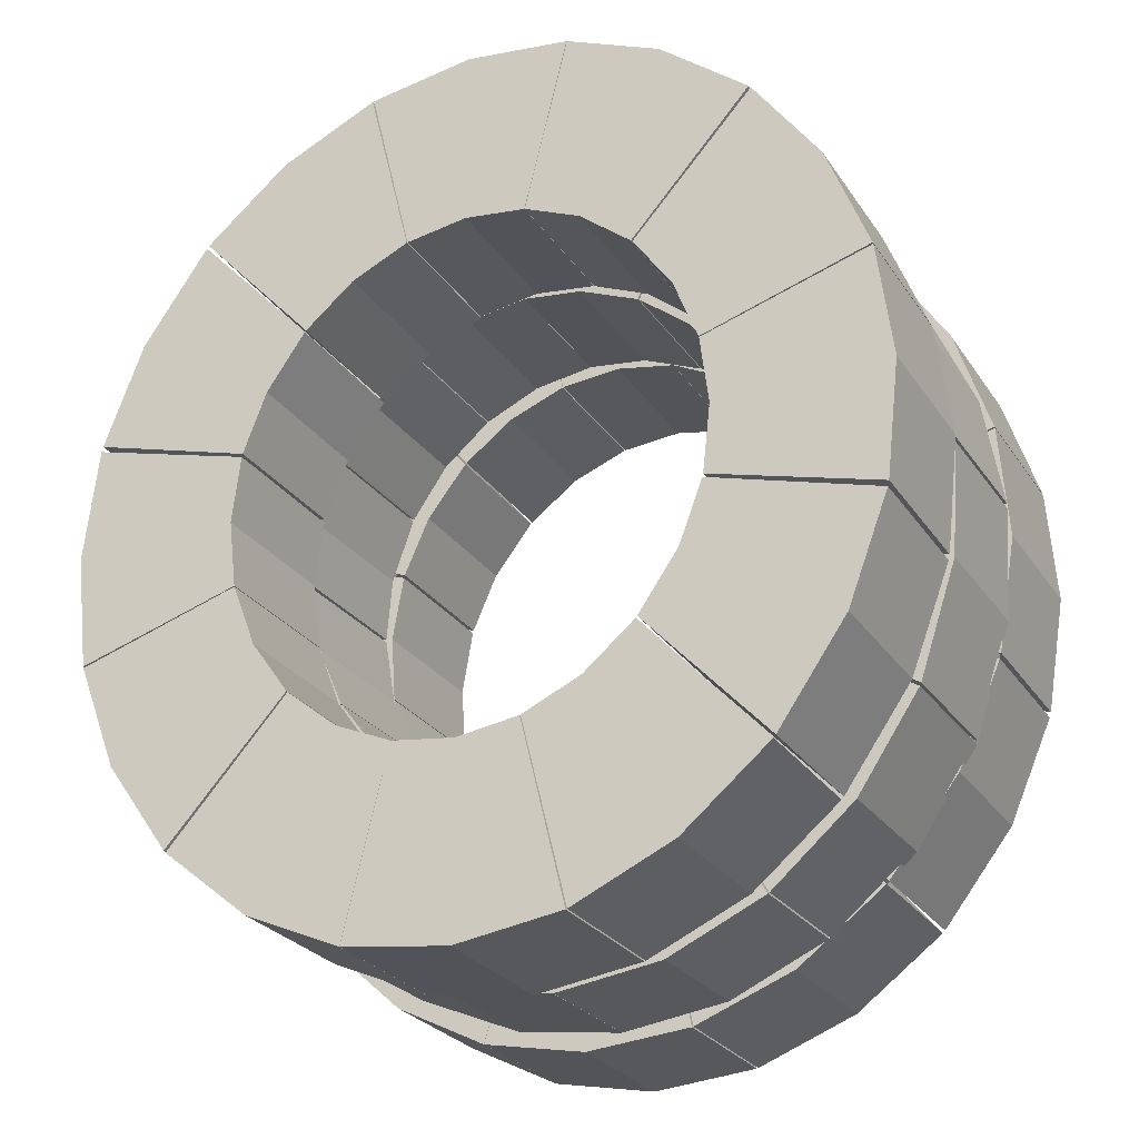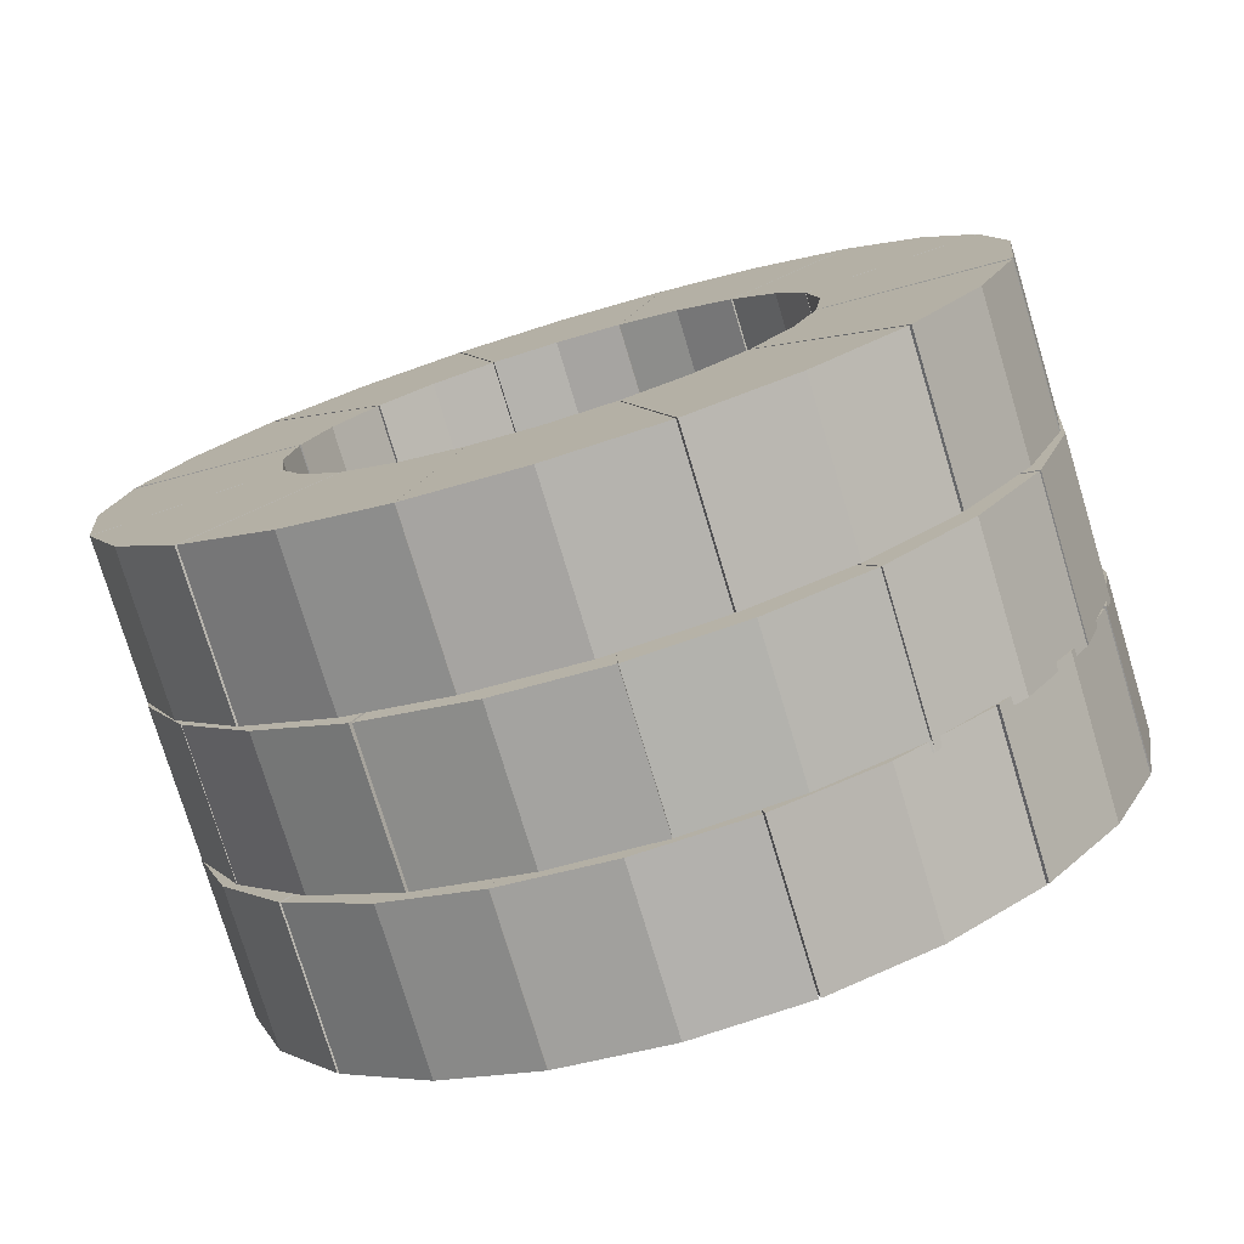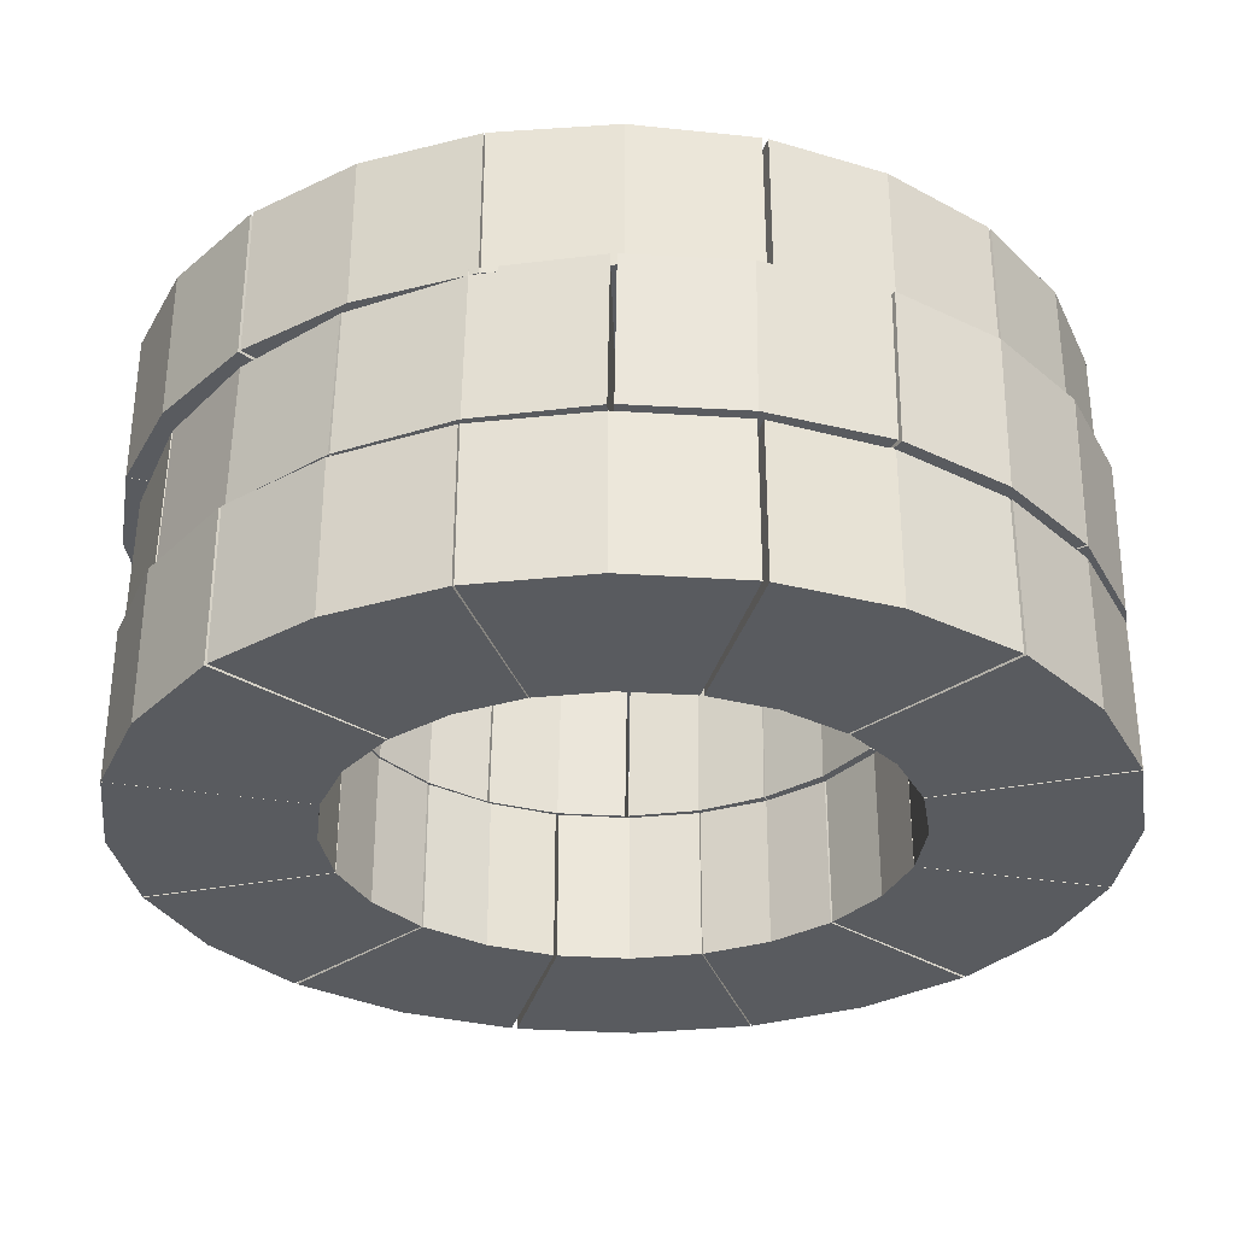
<metadata>
{"format":"obj","ext":"obj","renderer":"f3d","projection":"perspective","resolution":1024,"background":"white","views":[{"elev":-26.6,"azim":26.5,"up":"+Z"},{"elev":-77.5,"azim":16.8,"up":"+Z"},{"elev":-32.5,"azim":-88.7,"up":"+Y"}]}
</metadata>
<code>
o Cube.011_Cube.073
v -1.478 -0.09883 2.819
v -1.478 0.8588 2.819
v -1.199 -0.09883 1.675
v -1.199 0.8588 1.675
v -0.122 -0.09883 2.819
v -0.122 0.8588 2.819
v -0.4007 -0.09883 1.675
v -0.4007 0.8588 1.675
v -0.7998 -0.09883 1.731
v -0.7998 0.8588 1.731
v -0.7998 -0.09883 2.915
v -0.7998 0.8588 2.915
v -0.1175 -0.09883 2.817
v -0.1175 0.8588 2.817
v -0.3981 -0.09883 1.674
v -0.3981 0.8588 1.674
v 1.059 -0.09883 2.086
v 1.059 0.8588 2.086
v 0.2948 -0.09883 1.244
v 0.2948 0.8588 1.244
v -0.03666 -0.09883 1.514
v -0.03666 0.8588 1.514
v 0.4963 -0.09883 2.546
v 0.4963 0.8588 2.546
v 1.073 -0.09883 2.071
v 1.073 0.8588 2.071
v 0.303 -0.09883 1.235
v 0.303 0.8588 1.235
v 1.754 -0.09883 0.7977
v 1.754 0.8588 0.7977
v 0.704 -0.09883 0.4848
v 0.704 0.8588 0.4848
v 0.5484 -0.09883 0.8881
v 0.5484 0.8588 0.8881
v 1.49 -0.09883 1.483
v 1.49 0.8588 1.483
v 1.757 -0.09883 0.7873
v 1.757 0.8588 0.7873
v 0.7056 -0.09883 0.4787
v 0.7056 0.8588 0.4787
v 1.764 -0.09883 -0.6857
v 1.764 0.8588 -0.6857
v 0.7096 -0.09883 -0.3886
v 0.7096 0.8588 -0.3886
v 0.7595 -0.09883 0.04534
v 0.7595 0.8588 0.04534
v 1.848 -0.09883 0.05128
v 1.848 0.8588 0.05128
v 1.755 -0.09883 -0.72
v 1.755 0.8588 -0.72
v 0.7046 -0.09883 -0.4088
v 0.7046 0.8588 -0.4088
v 1.076 -0.09883 -1.995
v 1.076 0.8588 -1.995
v 0.3046 -0.09883 -1.159
v 0.3046 0.8588 -1.159
v 0.5558 -0.09883 -0.8006
v 0.5558 0.8588 -0.8006
v 1.502 -0.09883 -1.385
v 1.502 0.8588 -1.385
v 1.062 -0.09883 -2.01
v 1.062 0.8588 -2.01
v 0.2964 -0.09883 -1.168
v 0.2964 0.8588 -1.168
v -0.1138 -0.09883 -2.743
v -0.1138 0.8588 -2.743
v -0.3959 -0.09883 -1.6
v -0.3959 0.8588 -1.6
v -0.02389 -0.09883 -1.433
v -0.02389 0.8588 -1.433
v 0.518 -0.09883 -2.459
v 0.518 0.8588 -2.459
v -0.1234 -0.09883 -2.745
v -0.1234 0.8588 -2.745
v -0.4015 -0.09883 -1.601
v -0.4015 0.8588 -1.601
v -1.479 -0.09883 -2.745
v -1.479 0.8588 -2.745
v -1.2 -0.09883 -1.601
v -1.2 0.8588 -1.601
v -0.8006 -0.09883 -1.658
v -0.8006 0.8588 -1.658
v -0.8012 -0.09883 -2.841
v -0.8012 0.8588 -2.841
v -1.481 -0.09883 -2.744
v -1.481 0.8588 -2.744
v -1.201 -0.09883 -1.601
v -1.201 0.8588 -1.601
v -2.658 -0.09883 -2.014
v -2.658 0.8588 -2.014
v -1.894 -0.09883 -1.171
v -1.894 0.8588 -1.171
v -1.562 -0.09883 -1.441
v -1.562 0.8588 -1.441
v -2.095 -0.09883 -2.473
v -2.095 0.8588 -2.473
v -2.672 -0.09883 -1.999
v -2.672 0.8588 -1.999
v -1.902 -0.09883 -1.162
v -1.902 0.8588 -1.162
v -3.353 -0.09883 -0.7255
v -3.353 0.8588 -0.7255
v -2.303 -0.09883 -0.412
v -2.303 0.8588 -0.412
v -2.148 -0.09883 -0.8152
v -2.148 0.8588 -0.8152
v -3.089 -0.09883 -1.41
v -3.089 0.8588 -1.41
v -3.356 -0.09883 -0.7151
v -3.356 0.8588 -0.7151
v -2.305 -0.09883 -0.4059
v -2.305 0.8588 -0.4059
v -3.364 -0.09883 0.7579
v -3.364 0.8588 0.7579
v -2.309 -0.09883 0.4614
v -2.309 0.8588 0.4614
v -2.359 -0.09883 0.02742
v -2.359 0.8588 0.02742
v -3.448 -0.09883 0.02085
v -3.448 0.8588 0.02085
v -3.355 -0.09883 0.7921
v -3.355 0.8588 0.7921
v -2.304 -0.09883 0.4816
v -2.304 0.8588 0.4816
v -2.677 -0.09883 2.067
v -2.677 0.8588 2.067
v -1.905 -0.09883 1.232
v -1.905 0.8588 1.232
v -2.156 -0.09883 0.8735
v -2.156 0.8588 0.8735
v -3.103 -0.09883 1.458
v -3.103 0.8588 1.458
v -2.663 -0.09883 2.082
v -2.663 0.8588 2.082
v -1.897 -0.09883 1.241
v -1.897 0.8588 1.241
v -1.487 -0.09883 2.816
v -1.487 0.8588 2.816
v -1.204 -0.09883 1.673
v -1.204 0.8588 1.673
v -1.576 -0.09883 1.506
v -1.576 0.8588 1.506
v -2.119 -0.09883 2.532
v -2.119 0.8588 2.532
v -2.24 0.8323 2.519
v -2.239 1.79 2.533
v -1.656 0.8471 1.496
v -1.655 1.805 1.511
v -0.937 0.8251 2.893
v -0.9359 1.783 2.907
v -0.8891 0.8428 1.717
v -0.8879 1.8 1.731
v -1.288 0.8442 1.661
v -1.287 1.802 1.675
v -1.615 0.8273 2.798
v -1.614 1.785 2.812
v -0.9324 0.825 2.893
v -0.9312 1.783 2.907
v -0.8864 0.8428 1.717
v -0.8852 1.8 1.731
v 0.4005 0.8292 2.515
v 0.4017 1.787 2.53
v -0.1015 0.8453 1.494
v -0.1004 1.803 1.509
v -0.4949 0.8432 1.663
v -0.4938 1.801 1.678
v -0.2676 0.8256 2.802
v -0.2664 1.783 2.816
v 0.4181 0.8293 2.504
v 0.4193 1.787 2.519
v -0.0912 0.8453 1.488
v -0.09004 1.803 1.502
v 1.424 0.8438 1.468
v 1.425 1.801 1.483
v 0.5012 0.8539 0.878
v 0.5024 1.811 0.8925
v 0.2403 0.849 1.223
v 0.2415 1.807 1.237
v 0.9812 0.8355 2.054
v 0.9824 1.793 2.068
v 1.43 0.8439 1.459
v 1.431 1.801 1.474
v 0.5044 0.854 0.8725
v 0.5055 1.811 0.887
v 1.843 0.8649 0.04554
v 1.844 1.822 0.06007
v 0.7477 0.8663 0.04012
v 0.7488 1.824 0.05465
v 0.6759 0.8598 0.4709
v 0.677 1.817 0.4854
v 1.721 0.8539 0.7772
v 1.722 1.811 0.7917
v 1.844 0.8654 0.0103
v 1.845 1.823 0.02482
v 0.7485 0.8666 0.01937
v 0.7496 1.824 0.0339
v 1.543 0.8872 -1.402
v 1.544 1.845 -1.388
v 0.5712 0.8794 -0.8123
v 0.5724 1.837 -0.7978
v 0.7136 0.873 -0.3983
v 0.7147 1.831 -0.3838
v 1.785 0.8763 -0.6991
v 1.786 1.834 -0.6845
v 1.534 0.8875 -1.421
v 1.535 1.845 -1.406
v 0.5658 0.8796 -0.8231
v 0.567 1.837 -0.8086
v 0.6061 0.9042 -2.449
v 0.6073 1.862 -2.435
v 0.01951 0.8895 -1.429
v 0.02067 1.847 -1.414
v 0.331 0.8851 -1.166
v 0.3322 1.843 -1.151
v 1.135 0.8968 -2.003
v 1.136 1.854 -1.988
v 0.5977 0.9043 -2.455
v 0.5989 1.862 -2.44
v 0.01455 0.8895 -1.432
v 0.01571 1.847 -1.418
v -0.7054 0.9116 -2.828
v -0.7042 1.869 -2.814
v -0.7527 0.8938 -1.652
v -0.7516 1.851 -1.637
v -0.3535 0.8925 -1.596
v -0.3524 1.85 -1.582
v -0.02742 0.9093 -2.734
v -0.02626 1.867 -2.719
v -0.7072 0.9116 -2.828
v -0.706 1.869 -2.814
v -0.7538 0.8938 -1.652
v -0.7526 1.851 -1.637
v -2.04 0.9075 -2.451
v -2.039 1.865 -2.437
v -1.539 0.8914 -1.43
v -1.538 1.849 -1.415
v -1.145 0.8934 -1.599
v -1.144 1.851 -1.584
v -1.372 0.911 -2.738
v -1.371 1.869 -2.723
v -2.058 0.9073 -2.441
v -2.057 1.865 -2.426
v -1.549 0.8913 -1.424
v -1.548 1.849 -1.409
v -3.064 0.8928 -1.405
v -3.063 1.85 -1.391
v -2.142 0.8828 -0.814
v -2.141 1.84 -0.7995
v -1.881 0.8877 -1.159
v -1.88 1.845 -1.144
v -2.621 0.9012 -1.99
v -2.62 1.859 -1.976
v -3.07 0.8927 -1.396
v -3.069 1.85 -1.381
v -2.145 0.8827 -0.8086
v -2.144 1.84 -0.794
v -3.484 0.8718 0.01765
v -3.483 1.829 0.03218
v -2.389 0.8703 0.0237
v -2.387 1.828 0.03823
v -2.317 0.8768 -0.4071
v -2.315 1.834 -0.3925
v -3.361 0.8827 -0.714
v -3.36 1.84 -0.6994
v -3.485 0.8712 0.05289
v -3.484 1.829 0.06742
v -2.389 0.87 0.04445
v -2.388 1.828 0.05898
v -3.185 0.8494 1.466
v -3.184 1.807 1.48
v -2.213 0.8572 0.8763
v -2.211 1.815 0.8908
v -2.355 0.8636 0.4621
v -2.354 1.821 0.4767
v -3.426 0.8604 0.7623
v -3.425 1.818 0.7768
v -3.176 0.8491 1.484
v -3.174 1.807 1.498
v -2.207 0.857 0.8871
v -2.206 1.815 0.9016
v -2.248 0.8324 2.513
v -2.247 1.79 2.528
v -1.661 0.8472 1.493
v -1.66 1.805 1.508
v -1.973 0.8515 1.23
v -1.971 1.809 1.245
v -2.777 0.8398 2.066
v -2.776 1.797 2.081
v -1.31 1.801 2.79
v -1.31 2.759 2.79
v -1.094 1.801 1.633
v -1.094 2.759 1.633
v 0.04348 1.801 2.716
v 0.04348 2.759 2.716
v -0.2975 1.801 1.589
v -0.2975 2.759 1.589
v -0.6929 1.801 1.667
v -0.6929 2.759 1.667
v -0.628 1.801 2.849
v -0.628 2.759 2.849
v 0.04787 1.801 2.714
v 0.04787 2.759 2.714
v -0.2949 1.801 1.588
v -0.2949 2.759 1.588
v 1.183 1.801 1.92
v 1.183 2.759 1.92
v 0.3733 1.801 1.12
v 0.3733 2.759 1.12
v 0.0572 1.801 1.409
v 0.0572 2.759 1.409
v 0.6459 1.801 2.41
v 0.6459 2.759 2.41
v 1.196 1.801 1.904
v 1.196 2.759 1.904
v 0.381 1.801 1.111
v 0.381 2.759 1.111
v 1.806 1.801 0.5948
v 1.806 2.759 0.5948
v 0.7403 1.801 0.34
v 0.7403 2.759 0.34
v 0.6071 1.801 0.7512
v 0.6071 2.759 0.7512
v 1.58 1.801 1.293
v 1.58 2.759 1.293
v 1.808 1.801 0.5843
v 1.808 2.759 0.5843
v 0.7415 1.801 0.3338
v 0.7415 2.759 0.3338
v 1.734 1.801 -0.8868
v 1.734 2.759 -0.8868
v 0.698 1.801 -0.5324
v 0.698 2.759 -0.5324
v 0.7716 1.801 -0.1019
v 0.7716 2.759 -0.1019
v 1.859 1.801 -0.1556
v 1.859 2.759 -0.1556
v 1.724 1.801 -0.9206
v 1.724 2.759 -0.9206
v 0.6919 1.801 -0.5523
v 0.6919 2.759 -0.5523
v 0.9757 1.801 -2.156
v 0.9757 2.759 -2.156
v 0.2514 1.801 -1.28
v 0.2514 2.759 -1.28
v 0.5218 1.801 -0.9354
v 0.5218 2.759 -0.9354
v 1.435 1.801 -1.571
v 1.435 2.759 -1.571
v 0.961 1.801 -2.17
v 0.961 2.759 -2.17
v 0.2427 1.801 -1.288
v 0.2427 2.759 -1.288
v -0.2532 1.801 -2.838
v -0.2532 2.759 -2.838
v -0.4722 1.801 -1.681
v -0.4722 2.759 -1.681
v -0.09163 1.801 -1.535
v -0.09163 2.759 -1.535
v 0.3931 1.801 -2.59
v 0.3931 2.759 -2.59
v -0.2629 1.801 -2.84
v -0.2629 2.759 -2.84
v -0.4779 1.801 -1.682
v -0.4779 2.759 -1.682
v -1.616 1.801 -2.765
v -1.616 2.759 -2.765
v -1.275 1.801 -1.638
v -1.275 2.759 -1.638
v -0.8795 1.801 -1.717
v -0.8795 2.759 -1.717
v -0.945 1.801 -2.898
v -0.945 2.759 -2.898
v -1.618 1.801 -2.764
v -1.618 2.759 -2.764
v -1.276 1.801 -1.638
v -1.276 2.759 -1.638
v -2.753 1.801 -1.97
v -2.753 2.759 -1.97
v -1.944 1.801 -1.17
v -1.944 2.759 -1.17
v -1.628 1.801 -1.459
v -1.628 2.759 -1.459
v -2.216 1.801 -2.46
v -2.216 2.759 -2.46
v -2.767 1.801 -1.955
v -2.767 2.759 -1.955
v -1.952 1.801 -1.161
v -1.952 2.759 -1.161
v -3.377 1.801 -0.646
v -3.377 2.759 -0.646
v -2.312 1.801 -0.3906
v -2.312 2.759 -0.3906
v -2.178 1.801 -0.8017
v -2.178 2.759 -0.8017
v -3.151 1.801 -1.344
v -3.151 2.759 -1.344
v -3.379 1.801 -0.6355
v -3.379 2.759 -0.6355
v -2.313 1.801 -0.3844
v -2.313 2.759 -0.3844
v -3.306 1.801 0.8356
v -3.306 2.759 0.8356
v -2.27 1.801 0.4818
v -2.27 2.759 0.4818
v -2.343 1.801 0.05122
v -2.343 2.759 0.05122
v -3.431 1.801 0.1044
v -3.431 2.759 0.1044
v -3.296 1.801 0.8694
v -3.296 2.759 0.8694
v -2.264 1.801 0.5017
v -2.264 2.759 0.5017
v -2.548 1.801 2.105
v -2.548 2.759 2.105
v -1.824 1.801 1.229
v -1.824 2.759 1.229
v -2.094 1.801 0.8849
v -2.094 2.759 0.8849
v -3.007 1.801 1.52
v -3.007 2.759 1.52
v -2.534 1.801 2.12
v -2.534 2.759 2.12
v -1.815 1.801 1.238
v -1.815 2.759 1.238
v -1.32 1.801 2.788
v -1.32 2.759 2.788
v -1.1 1.801 1.631
v -1.1 2.759 1.631
v -1.481 1.801 1.485
v -1.481 2.759 1.485
v -1.966 1.801 2.539
v -1.966 2.759 2.539
f 1 2 4 3
f 9 10 8 7
f 7 8 6 5
f 11 12 2 1
f 9 7 5 11
f 10 4 2 12
f 8 10 12 6
f 3 9 11 1
f 5 6 12 11
f 3 4 10 9
f 13 14 16 15
f 21 22 20 19
f 19 20 18 17
f 23 24 14 13
f 21 19 17 23
f 22 16 14 24
f 20 22 24 18
f 15 21 23 13
f 17 18 24 23
f 15 16 22 21
f 25 26 28 27
f 33 34 32 31
f 31 32 30 29
f 35 36 26 25
f 33 31 29 35
f 34 28 26 36
f 32 34 36 30
f 27 33 35 25
f 29 30 36 35
f 27 28 34 33
f 37 38 40 39
f 45 46 44 43
f 43 44 42 41
f 47 48 38 37
f 45 43 41 47
f 46 40 38 48
f 44 46 48 42
f 39 45 47 37
f 41 42 48 47
f 39 40 46 45
f 49 50 52 51
f 57 58 56 55
f 55 56 54 53
f 59 60 50 49
f 57 55 53 59
f 58 52 50 60
f 56 58 60 54
f 51 57 59 49
f 53 54 60 59
f 51 52 58 57
f 61 62 64 63
f 69 70 68 67
f 67 68 66 65
f 71 72 62 61
f 69 67 65 71
f 70 64 62 72
f 68 70 72 66
f 63 69 71 61
f 65 66 72 71
f 63 64 70 69
f 73 74 76 75
f 81 82 80 79
f 79 80 78 77
f 83 84 74 73
f 81 79 77 83
f 82 76 74 84
f 80 82 84 78
f 75 81 83 73
f 77 78 84 83
f 75 76 82 81
f 85 86 88 87
f 93 94 92 91
f 91 92 90 89
f 95 96 86 85
f 93 91 89 95
f 94 88 86 96
f 92 94 96 90
f 87 93 95 85
f 89 90 96 95
f 87 88 94 93
f 97 98 100 99
f 105 106 104 103
f 103 104 102 101
f 107 108 98 97
f 105 103 101 107
f 106 100 98 108
f 104 106 108 102
f 99 105 107 97
f 101 102 108 107
f 99 100 106 105
f 109 110 112 111
f 117 118 116 115
f 115 116 114 113
f 119 120 110 109
f 117 115 113 119
f 118 112 110 120
f 116 118 120 114
f 111 117 119 109
f 113 114 120 119
f 111 112 118 117
f 121 122 124 123
f 129 130 128 127
f 127 128 126 125
f 131 132 122 121
f 129 127 125 131
f 130 124 122 132
f 128 130 132 126
f 123 129 131 121
f 125 126 132 131
f 123 124 130 129
f 133 134 136 135
f 141 142 140 139
f 139 140 138 137
f 143 144 134 133
f 141 139 137 143
f 142 136 134 144
f 140 142 144 138
f 135 141 143 133
f 137 138 144 143
f 135 136 142 141
f 145 146 148 147
f 153 154 152 151
f 151 152 150 149
f 155 156 146 145
f 153 151 149 155
f 154 148 146 156
f 152 154 156 150
f 147 153 155 145
f 149 150 156 155
f 147 148 154 153
f 157 158 160 159
f 165 166 164 163
f 163 164 162 161
f 167 168 158 157
f 165 163 161 167
f 166 160 158 168
f 164 166 168 162
f 159 165 167 157
f 161 162 168 167
f 159 160 166 165
f 169 170 172 171
f 177 178 176 175
f 175 176 174 173
f 179 180 170 169
f 177 175 173 179
f 178 172 170 180
f 176 178 180 174
f 171 177 179 169
f 173 174 180 179
f 171 172 178 177
f 181 182 184 183
f 189 190 188 187
f 187 188 186 185
f 191 192 182 181
f 189 187 185 191
f 190 184 182 192
f 188 190 192 186
f 183 189 191 181
f 185 186 192 191
f 183 184 190 189
f 193 194 196 195
f 201 202 200 199
f 199 200 198 197
f 203 204 194 193
f 201 199 197 203
f 202 196 194 204
f 200 202 204 198
f 195 201 203 193
f 197 198 204 203
f 195 196 202 201
f 205 206 208 207
f 213 214 212 211
f 211 212 210 209
f 215 216 206 205
f 213 211 209 215
f 214 208 206 216
f 212 214 216 210
f 207 213 215 205
f 209 210 216 215
f 207 208 214 213
f 217 218 220 219
f 225 226 224 223
f 223 224 222 221
f 227 228 218 217
f 225 223 221 227
f 226 220 218 228
f 224 226 228 222
f 219 225 227 217
f 221 222 228 227
f 219 220 226 225
f 229 230 232 231
f 237 238 236 235
f 235 236 234 233
f 239 240 230 229
f 237 235 233 239
f 238 232 230 240
f 236 238 240 234
f 231 237 239 229
f 233 234 240 239
f 231 232 238 237
f 241 242 244 243
f 249 250 248 247
f 247 248 246 245
f 251 252 242 241
f 249 247 245 251
f 250 244 242 252
f 248 250 252 246
f 243 249 251 241
f 245 246 252 251
f 243 244 250 249
f 253 254 256 255
f 261 262 260 259
f 259 260 258 257
f 263 264 254 253
f 261 259 257 263
f 262 256 254 264
f 260 262 264 258
f 255 261 263 253
f 257 258 264 263
f 255 256 262 261
f 265 266 268 267
f 273 274 272 271
f 271 272 270 269
f 275 276 266 265
f 273 271 269 275
f 274 268 266 276
f 272 274 276 270
f 267 273 275 265
f 269 270 276 275
f 267 268 274 273
f 277 278 280 279
f 285 286 284 283
f 283 284 282 281
f 287 288 278 277
f 285 283 281 287
f 286 280 278 288
f 284 286 288 282
f 279 285 287 277
f 281 282 288 287
f 279 280 286 285
f 289 290 292 291
f 297 298 296 295
f 295 296 294 293
f 299 300 290 289
f 297 295 293 299
f 298 292 290 300
f 296 298 300 294
f 291 297 299 289
f 293 294 300 299
f 291 292 298 297
f 301 302 304 303
f 309 310 308 307
f 307 308 306 305
f 311 312 302 301
f 309 307 305 311
f 310 304 302 312
f 308 310 312 306
f 303 309 311 301
f 305 306 312 311
f 303 304 310 309
f 313 314 316 315
f 321 322 320 319
f 319 320 318 317
f 323 324 314 313
f 321 319 317 323
f 322 316 314 324
f 320 322 324 318
f 315 321 323 313
f 317 318 324 323
f 315 316 322 321
f 325 326 328 327
f 333 334 332 331
f 331 332 330 329
f 335 336 326 325
f 333 331 329 335
f 334 328 326 336
f 332 334 336 330
f 327 333 335 325
f 329 330 336 335
f 327 328 334 333
f 337 338 340 339
f 345 346 344 343
f 343 344 342 341
f 347 348 338 337
f 345 343 341 347
f 346 340 338 348
f 344 346 348 342
f 339 345 347 337
f 341 342 348 347
f 339 340 346 345
f 349 350 352 351
f 357 358 356 355
f 355 356 354 353
f 359 360 350 349
f 357 355 353 359
f 358 352 350 360
f 356 358 360 354
f 351 357 359 349
f 353 354 360 359
f 351 352 358 357
f 361 362 364 363
f 369 370 368 367
f 367 368 366 365
f 371 372 362 361
f 369 367 365 371
f 370 364 362 372
f 368 370 372 366
f 363 369 371 361
f 365 366 372 371
f 363 364 370 369
f 373 374 376 375
f 381 382 380 379
f 379 380 378 377
f 383 384 374 373
f 381 379 377 383
f 382 376 374 384
f 380 382 384 378
f 375 381 383 373
f 377 378 384 383
f 375 376 382 381
f 385 386 388 387
f 393 394 392 391
f 391 392 390 389
f 395 396 386 385
f 393 391 389 395
f 394 388 386 396
f 392 394 396 390
f 387 393 395 385
f 389 390 396 395
f 387 388 394 393
f 397 398 400 399
f 405 406 404 403
f 403 404 402 401
f 407 408 398 397
f 405 403 401 407
f 406 400 398 408
f 404 406 408 402
f 399 405 407 397
f 401 402 408 407
f 399 400 406 405
f 409 410 412 411
f 417 418 416 415
f 415 416 414 413
f 419 420 410 409
f 417 415 413 419
f 418 412 410 420
f 416 418 420 414
f 411 417 419 409
f 413 414 420 419
f 411 412 418 417
f 421 422 424 423
f 429 430 428 427
f 427 428 426 425
f 431 432 422 421
f 429 427 425 431
f 430 424 422 432
f 428 430 432 426
f 423 429 431 421
f 425 426 432 431
f 423 424 430 429

</code>
